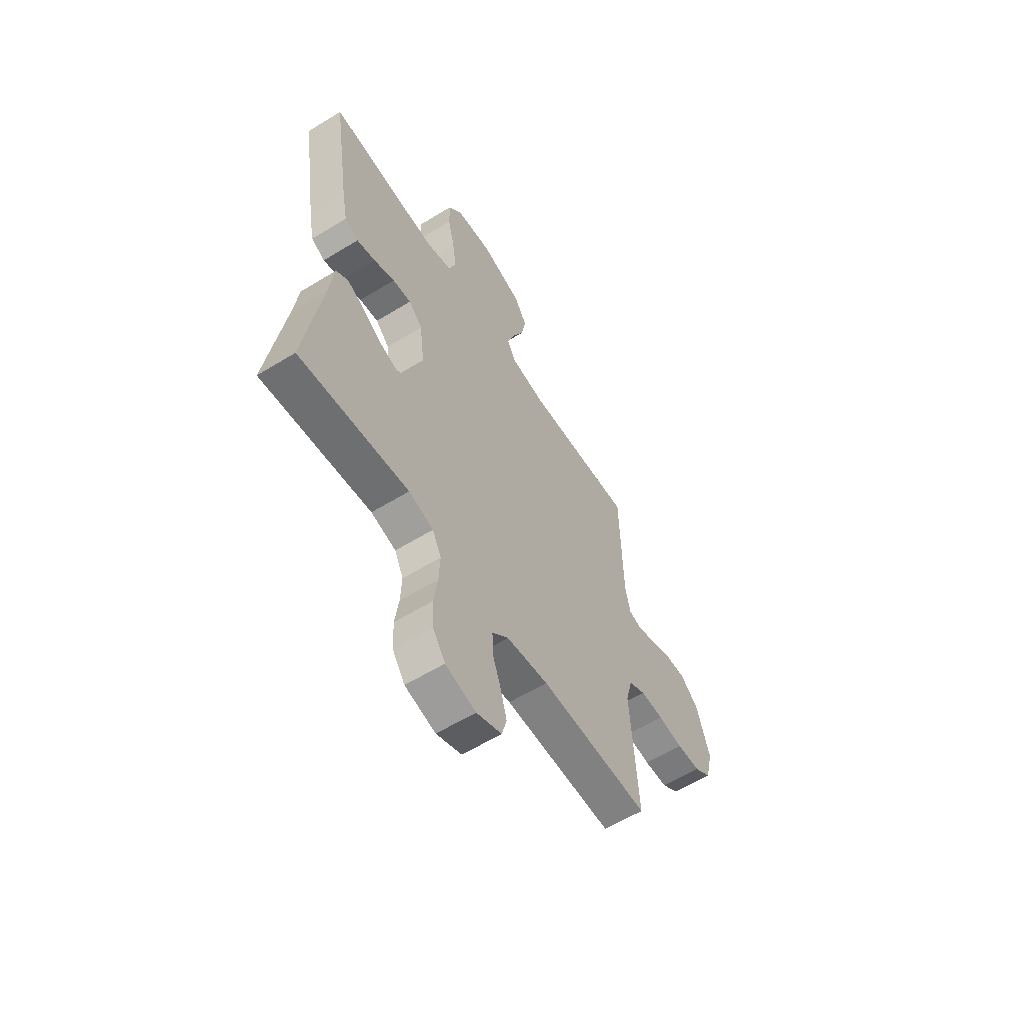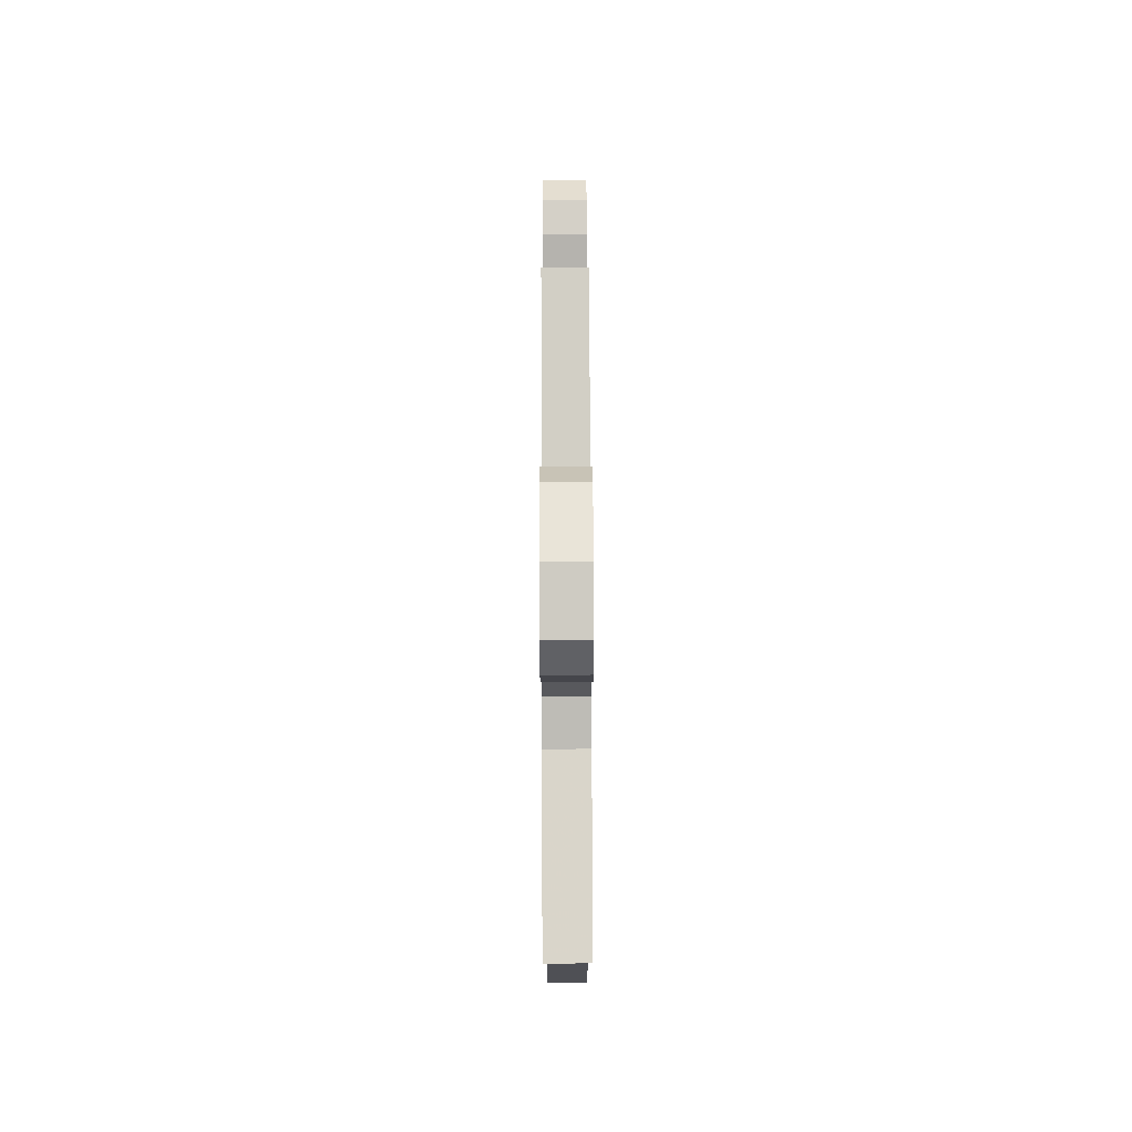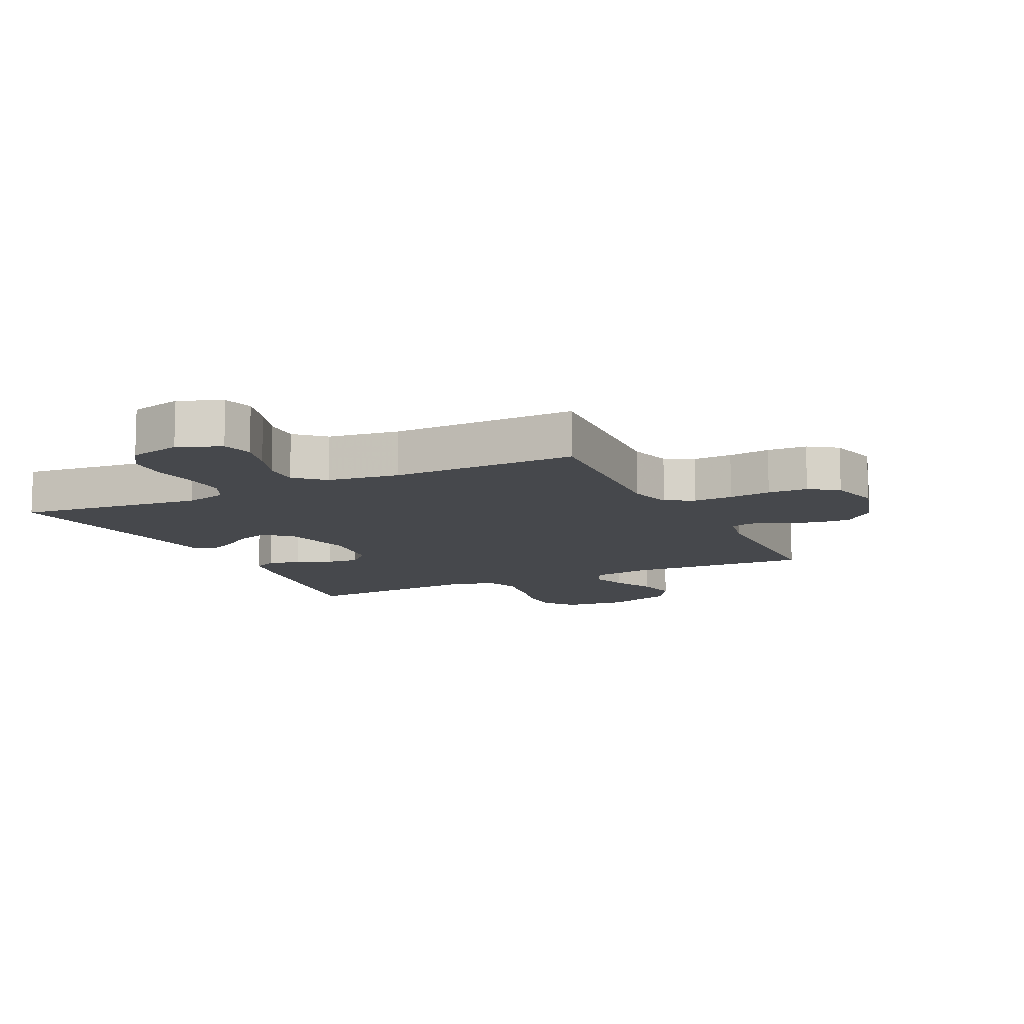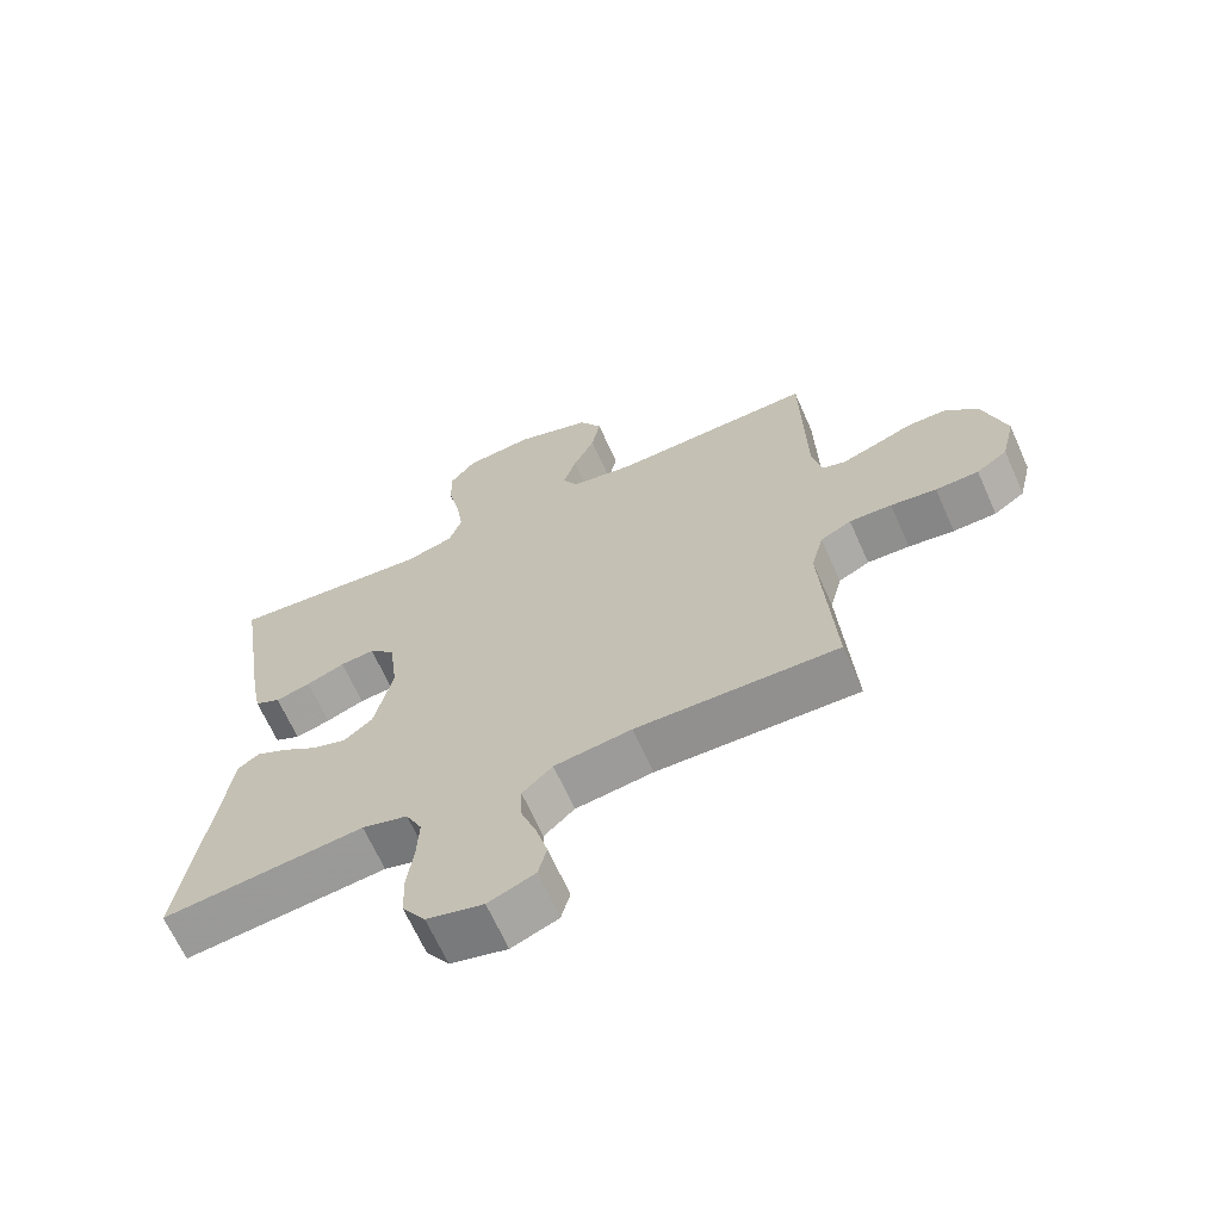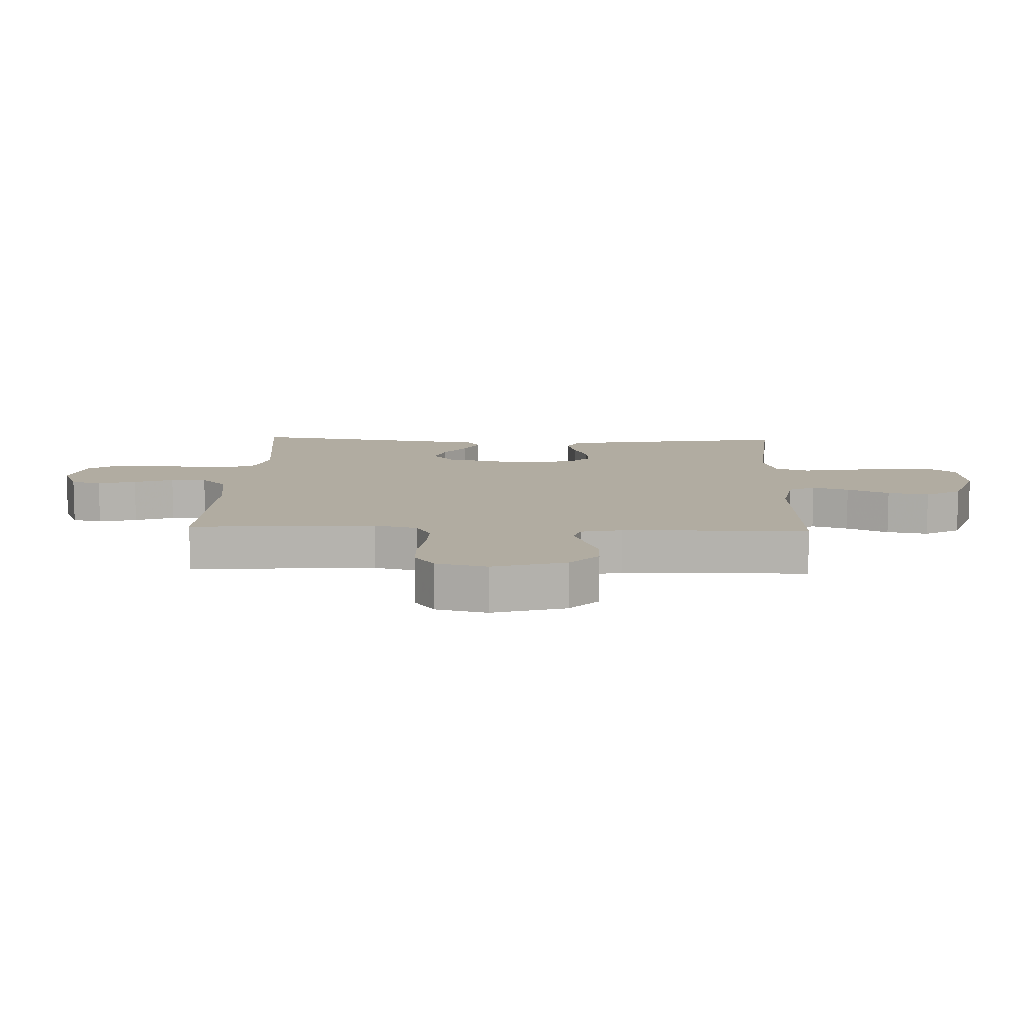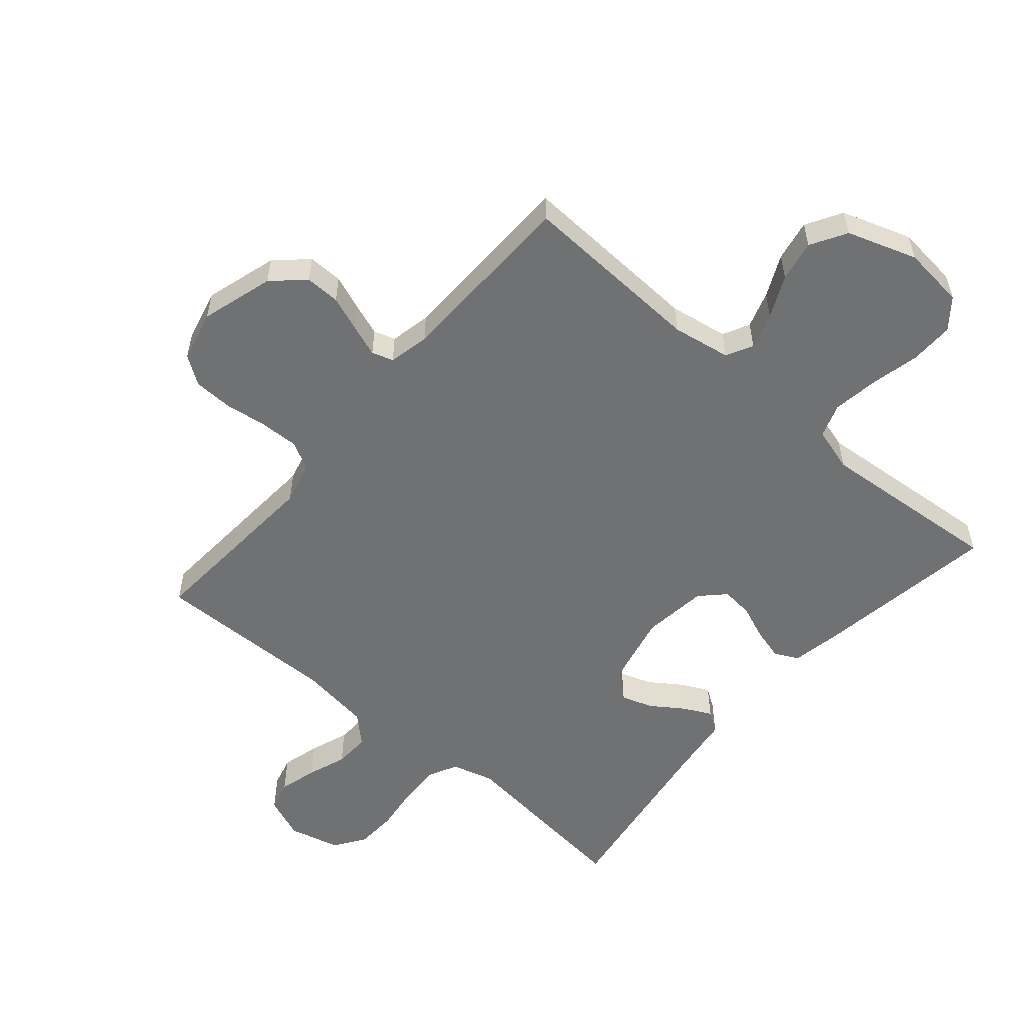
<metadata>
{"format":"obj","ext":"obj","renderer":"f3d","projection":"perspective","resolution":1024,"background":"white","views":[{"elev":-59.6,"azim":122.2,"up":"+Z"},{"elev":79.1,"azim":89.8,"up":"+Z"},{"elev":-11.1,"azim":-154.1,"up":"+Y"},{"elev":-66.2,"azim":-156.0,"up":"+Z"},{"elev":10.2,"azim":-87.9,"up":"+Y"},{"elev":-55.1,"azim":-40.6,"up":"+Y"}]}
</metadata>
<code>
v 0.5 0.07 -0.5
v 0.2 0.07 -0.467
v 0.132 0.07 -0.486
v 0.108 0.07 -0.535
v 0.111 0.07 -0.602
v 0.121 0.07 -0.675
v 0.118 0.07 -0.743
v 0.084 0.07 -0.793
v 0 0.07 -0.814
v -0.069 0.07 -0.786
v -0.082 0.07 -0.737
v -0.065 0.07 -0.675
v -0.042 0.07 -0.611
v -0.04 0.07 -0.553
v -0.085 0.07 -0.511
v -0.2 0.07 -0.495
v -0.5 0.07 -0.5
v -0.48 0.07 -0.2
v -0.498 0.07 -0.13
v -0.544 0.07 -0.106
v -0.607 0.07 -0.108
v -0.675 0.07 -0.117
v -0.739 0.07 -0.115
v -0.785 0.07 -0.083
v -0.805 0.07 0
v -0.77 0.07 0.118
v -0.72 0.07 0.164
v -0.663 0.07 0.163
v -0.605 0.07 0.141
v -0.555 0.07 0.123
v -0.52 0.07 0.134
v -0.506 0.07 0.2
v -0.5 0.07 0.5
v -0.2 0.07 0.486
v -0.105 0.07 0.502
v -0.083 0.07 0.545
v -0.102 0.07 0.604
v -0.134 0.07 0.672
v -0.147 0.07 0.739
v -0.113 0.07 0.797
v 0 0.07 0.835
v 0.101 0.07 0.824
v 0.139 0.07 0.776
v 0.138 0.07 0.705
v 0.12 0.07 0.625
v 0.109 0.07 0.551
v 0.128 0.07 0.496
v 0.2 0.07 0.475
v 0.5 0.07 0.5
v 0.454 0.07 0.2
v 0.439 0.07 0.121
v 0.401 0.07 0.102
v 0.349 0.07 0.116
v 0.292 0.07 0.139
v 0.241 0.07 0.144
v 0.203 0.07 0.106
v 0.19 0.07 0
v 0.217 0.07 -0.119
v 0.26 0.07 -0.154
v 0.311 0.07 -0.137
v 0.363 0.07 -0.101
v 0.409 0.07 -0.078
v 0.442 0.07 -0.1
v 0.455 0.07 -0.2
v 0.5 0 -0.5
v 0.2 0 -0.467
v 0.132 0 -0.486
v 0.108 0 -0.535
v 0.111 0 -0.602
v 0.121 0 -0.675
v 0.118 0 -0.743
v 0.084 0 -0.793
v 0 0 -0.814
v -0.069 0 -0.786
v -0.082 0 -0.737
v -0.065 0 -0.675
v -0.042 0 -0.611
v -0.04 0 -0.553
v -0.085 0 -0.511
v -0.2 0 -0.495
v -0.5 0 -0.5
v -0.48 0 -0.2
v -0.498 0 -0.13
v -0.544 0 -0.106
v -0.607 0 -0.108
v -0.675 0 -0.117
v -0.739 0 -0.115
v -0.785 0 -0.083
v -0.805 0 0
v -0.77 0 0.118
v -0.72 0 0.164
v -0.663 0 0.163
v -0.605 0 0.141
v -0.555 0 0.123
v -0.52 0 0.134
v -0.506 0 0.2
v -0.5 0 0.5
v -0.2 0 0.486
v -0.105 0 0.502
v -0.083 0 0.545
v -0.102 0 0.604
v -0.134 0 0.672
v -0.147 0 0.739
v -0.113 0 0.797
v 0 0 0.835
v 0.101 0 0.824
v 0.139 0 0.776
v 0.138 0 0.705
v 0.12 0 0.625
v 0.109 0 0.551
v 0.128 0 0.496
v 0.2 0 0.475
v 0.5 0 0.5
v 0.454 0 0.2
v 0.439 0 0.121
v 0.401 0 0.102
v 0.349 0 0.116
v 0.292 0 0.139
v 0.241 0 0.144
v 0.203 0 0.106
v 0.19 0 0
v 0.217 0 -0.119
v 0.26 0 -0.154
v 0.311 0 -0.137
v 0.363 0 -0.101
v 0.409 0 -0.078
v 0.442 0 -0.1
v 0.455 0 -0.2
f 61 62 63 64
f 60 61 64 1
f 59 60 1 2
f 58 59 2 3
f 57 58 3 4
f 56 57 4
f 51 52 53 54
f 49 50 51 54
f 48 49 54 55
f 47 48 55 56
f 42 43 44 45
f 42 45 46
f 41 42 46
f 37 38 39 40
f 36 37 40 41
f 32 33 34
f 31 32 34 35
f 26 27 28 29
f 26 29 30
f 25 26 30
f 24 25 30 31
f 21 22 23 24
f 20 21 24 31
f 16 17 18
f 15 16 18 19
f 10 11 12 13
f 8 9 10 13
f 8 13 14
f 5 6 7 8
f 4 5 8 14
f 56 4 14 15
f 36 41 46 47
f 35 36 47 56
f 19 20 31 35
f 15 19 35 56
f 128 127 126 125
f 65 128 125 124
f 66 65 124 123
f 67 66 123 122
f 68 67 122 121
f 68 121 120
f 118 117 116 115
f 118 115 114 113
f 119 118 113 112
f 120 119 112 111
f 109 108 107 106
f 110 109 106
f 110 106 105
f 104 103 102 101
f 105 104 101 100
f 98 97 96
f 99 98 96 95
f 93 92 91 90
f 94 93 90
f 94 90 89
f 95 94 89 88
f 88 87 86 85
f 95 88 85 84
f 82 81 80
f 83 82 80 79
f 77 76 75 74
f 77 74 73 72
f 78 77 72
f 72 71 70 69
f 78 72 69 68
f 79 78 68 120
f 111 110 105 100
f 120 111 100 99
f 99 95 84 83
f 120 99 83 79
f 1 65 66 2
f 2 66 67 3
f 3 67 68 4
f 4 68 69 5
f 5 69 70 6
f 6 70 71 7
f 7 71 72 8
f 8 72 73 9
f 9 73 74 10
f 10 74 75 11
f 11 75 76 12
f 12 76 77 13
f 13 77 78 14
f 14 78 79 15
f 15 79 80 16
f 16 80 81 17
f 17 81 82 18
f 18 82 83 19
f 19 83 84 20
f 20 84 85 21
f 21 85 86 22
f 22 86 87 23
f 23 87 88 24
f 24 88 89 25
f 25 89 90 26
f 26 90 91 27
f 27 91 92 28
f 28 92 93 29
f 29 93 94 30
f 30 94 95 31
f 31 95 96 32
f 32 96 97 33
f 33 97 98 34
f 34 98 99 35
f 35 99 100 36
f 36 100 101 37
f 37 101 102 38
f 38 102 103 39
f 39 103 104 40
f 40 104 105 41
f 41 105 106 42
f 42 106 107 43
f 43 107 108 44
f 44 108 109 45
f 45 109 110 46
f 46 110 111 47
f 47 111 112 48
f 48 112 113 49
f 49 113 114 50
f 50 114 115 51
f 51 115 116 52
f 52 116 117 53
f 53 117 118 54
f 54 118 119 55
f 55 119 120 56
f 56 120 121 57
f 57 121 122 58
f 58 122 123 59
f 59 123 124 60
f 60 124 125 61
f 61 125 126 62
f 62 126 127 63
f 63 127 128 64
f 64 128 65 1

</code>
